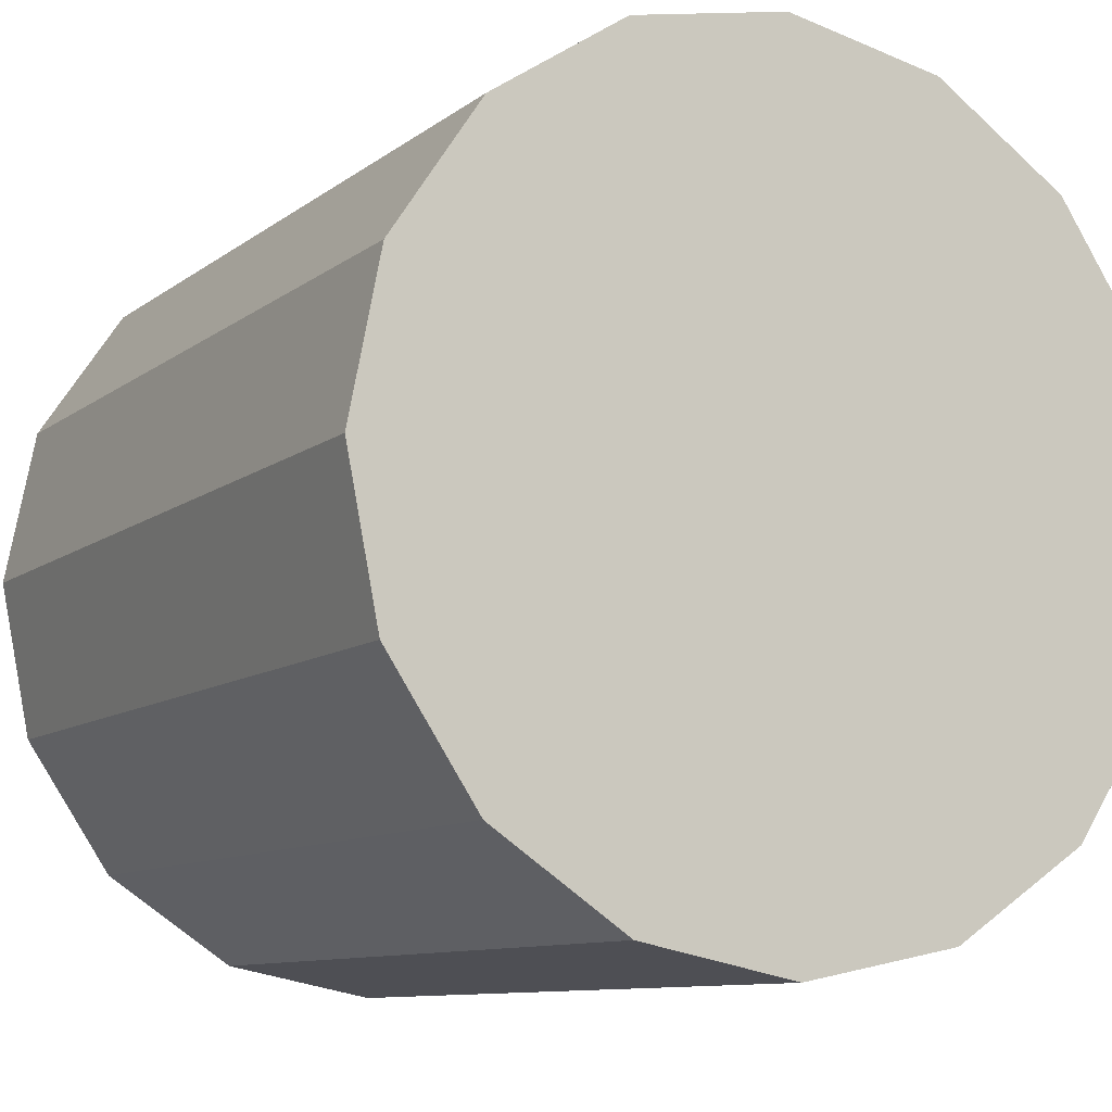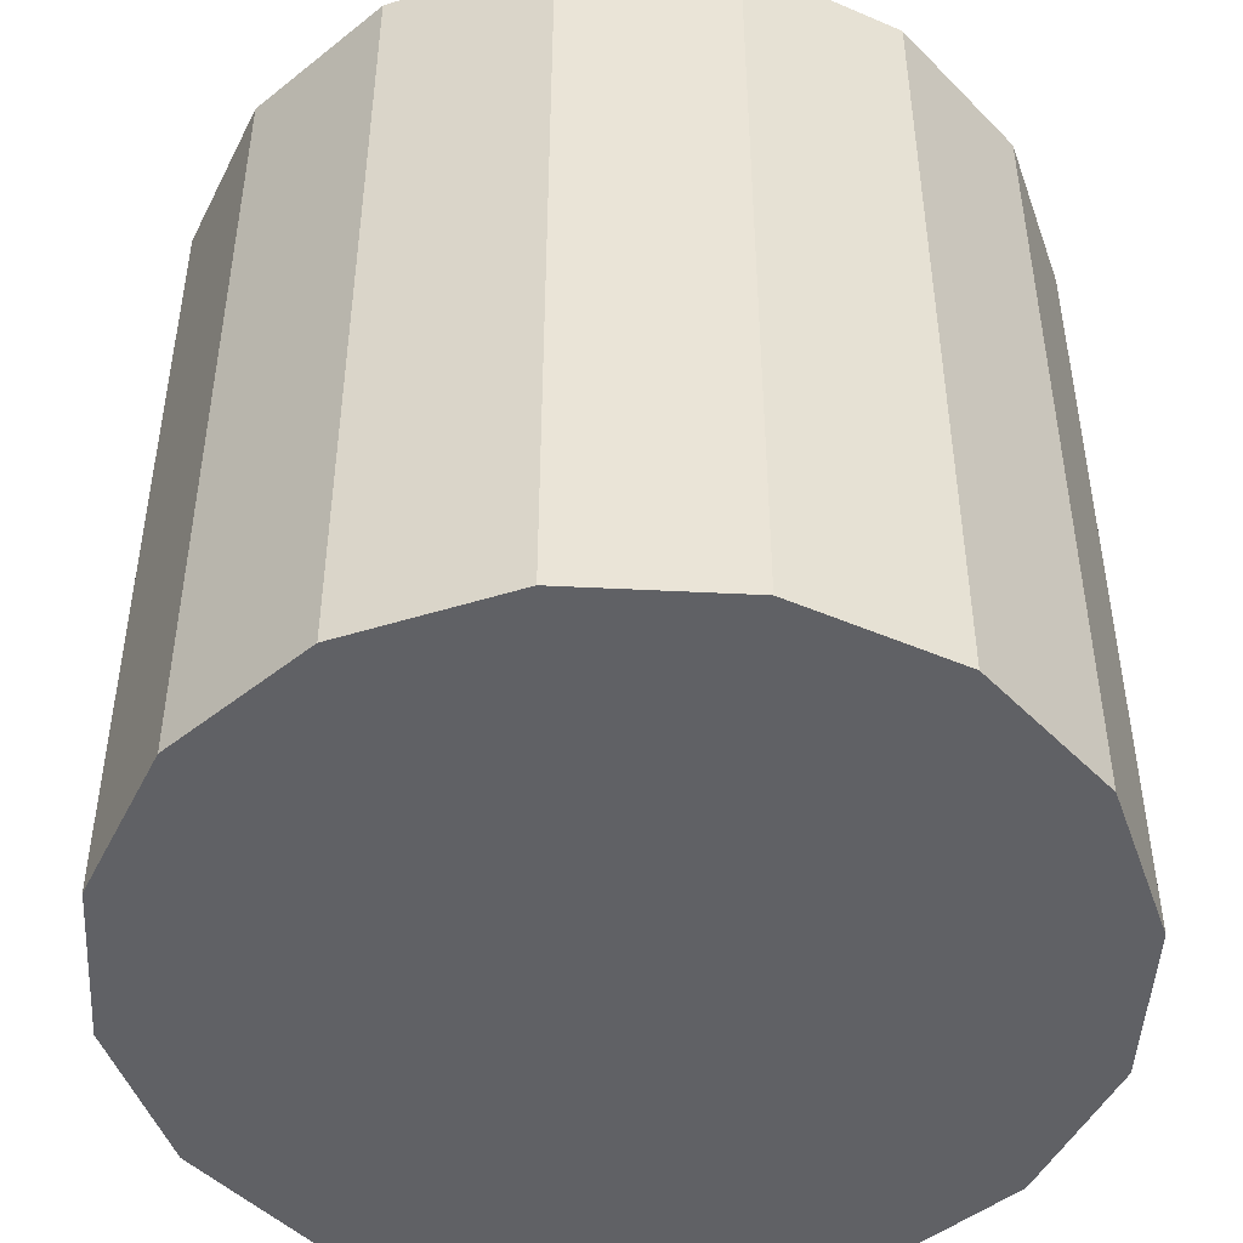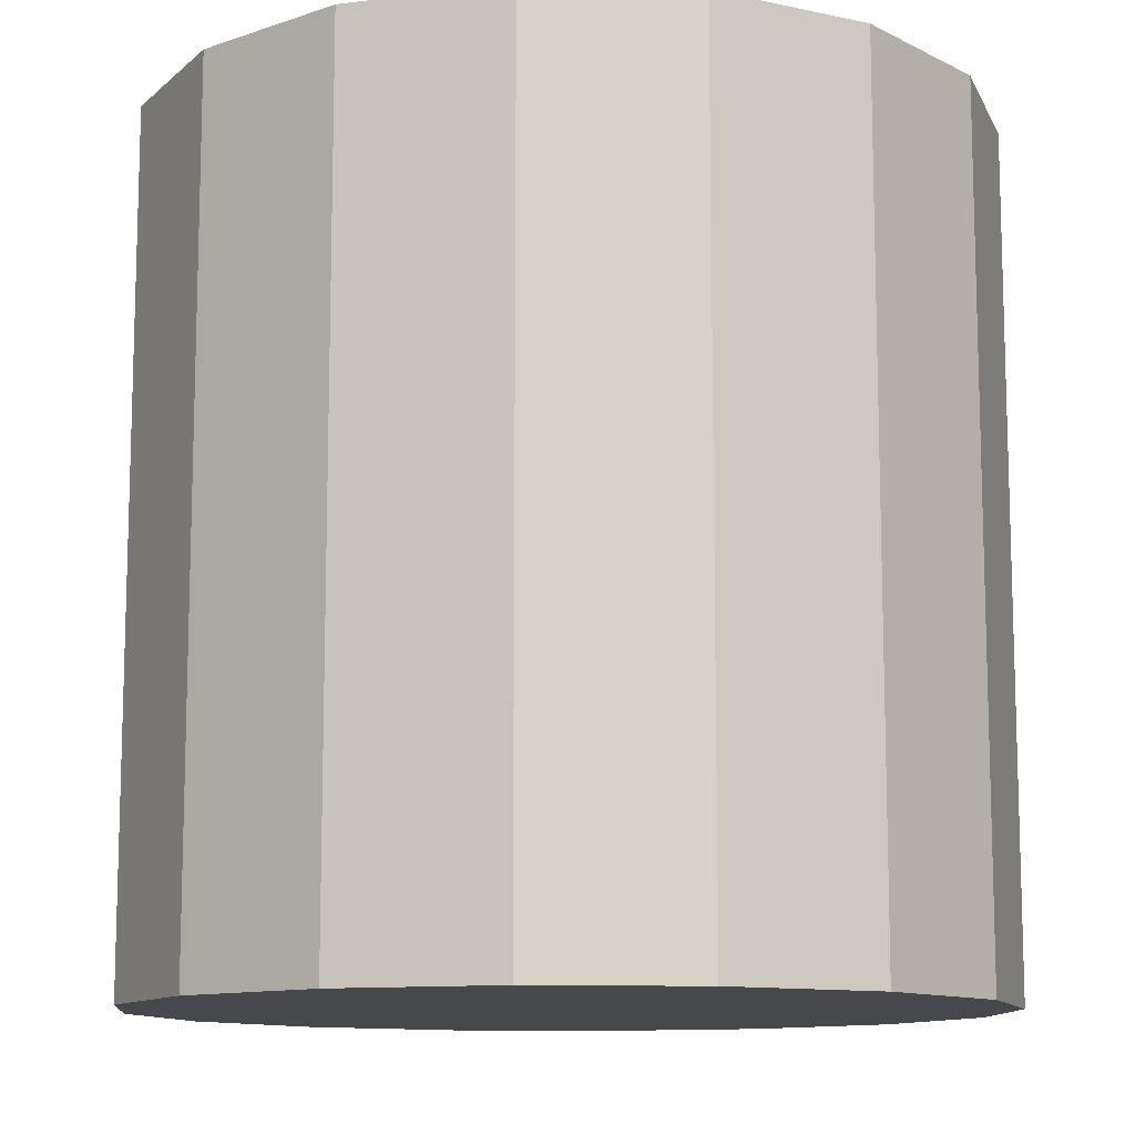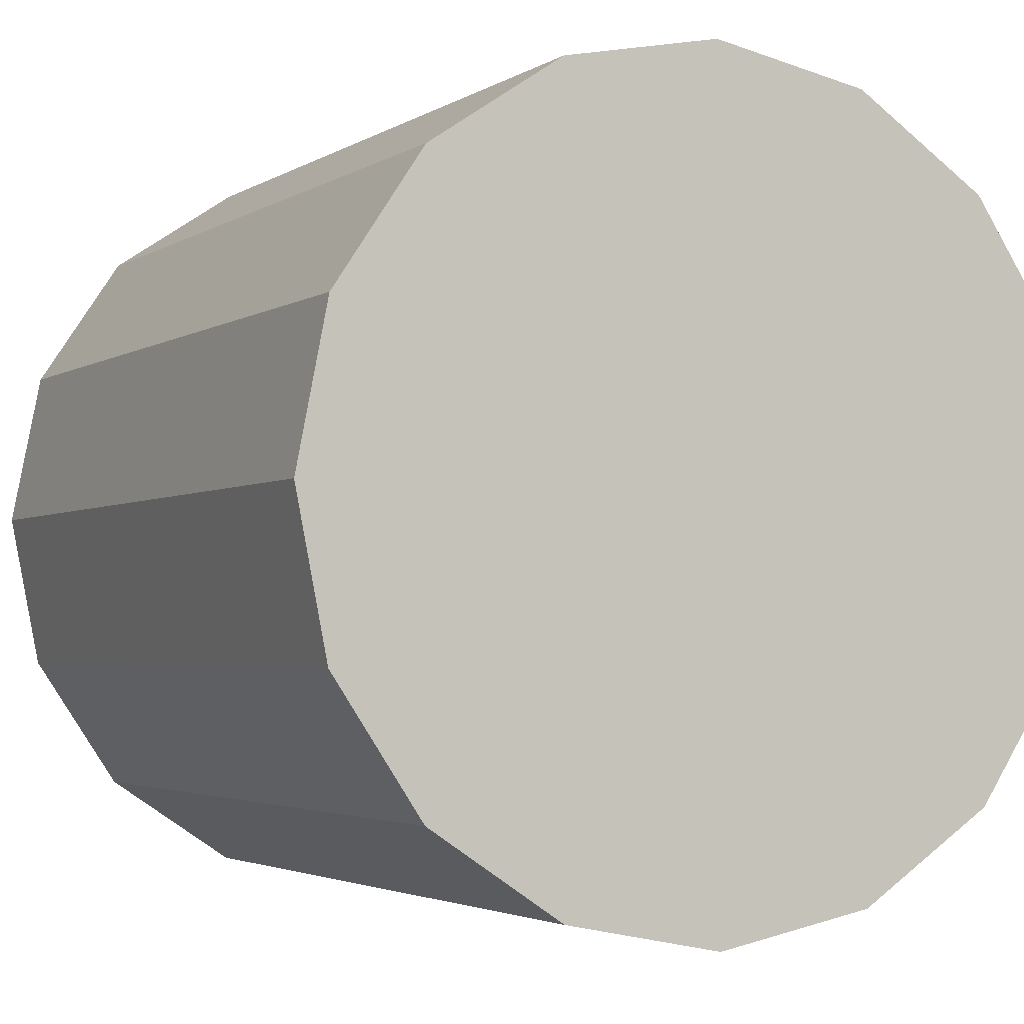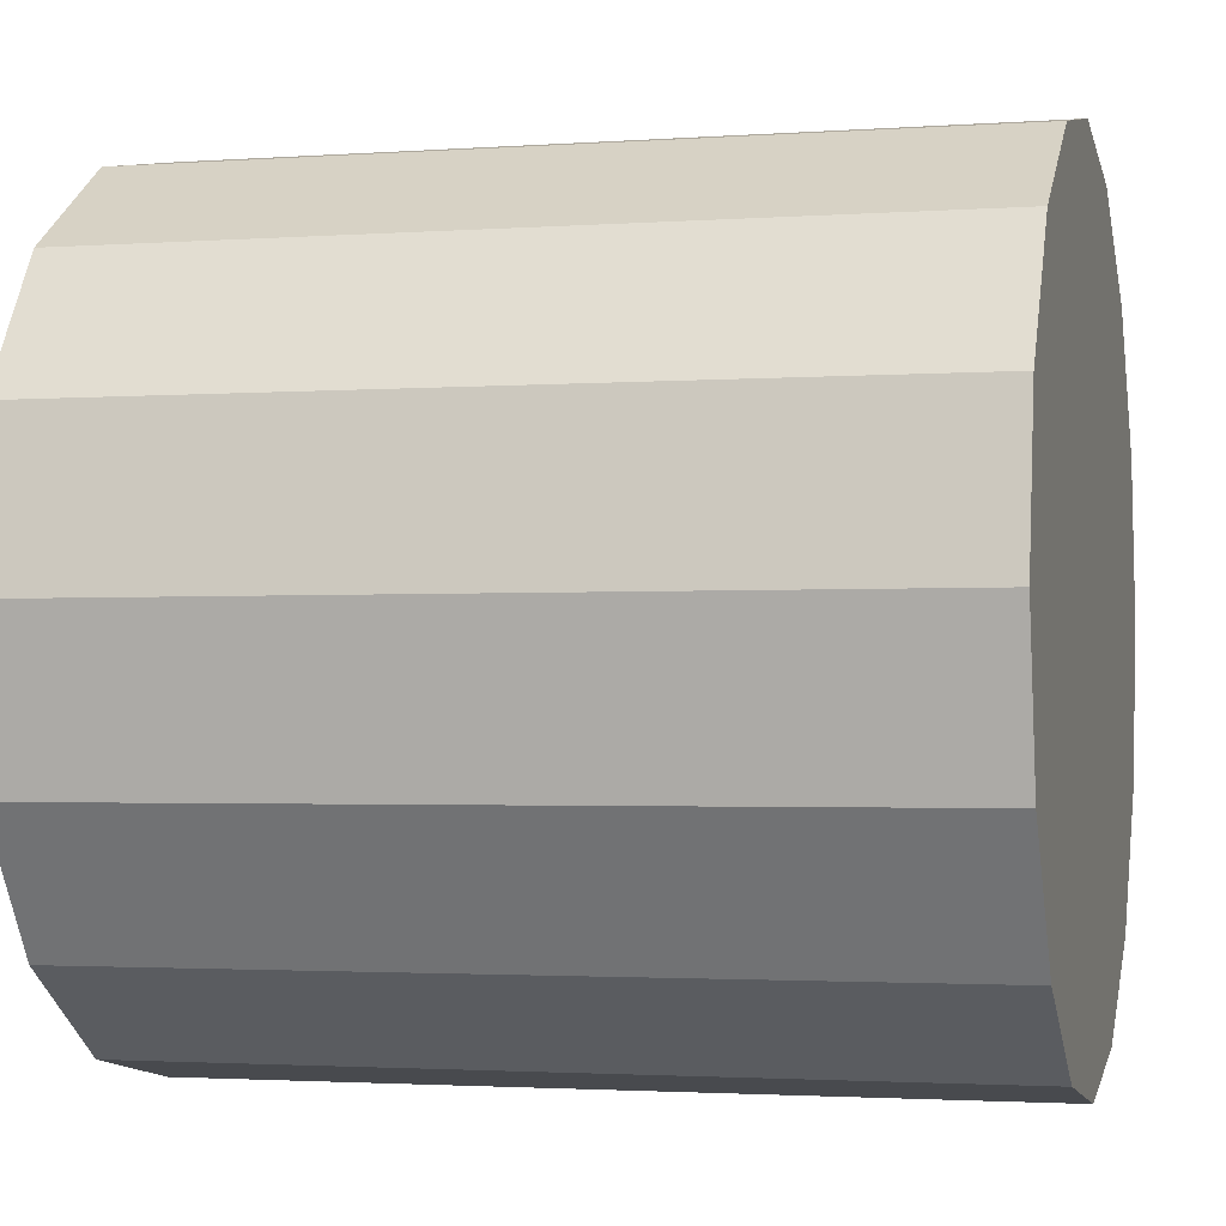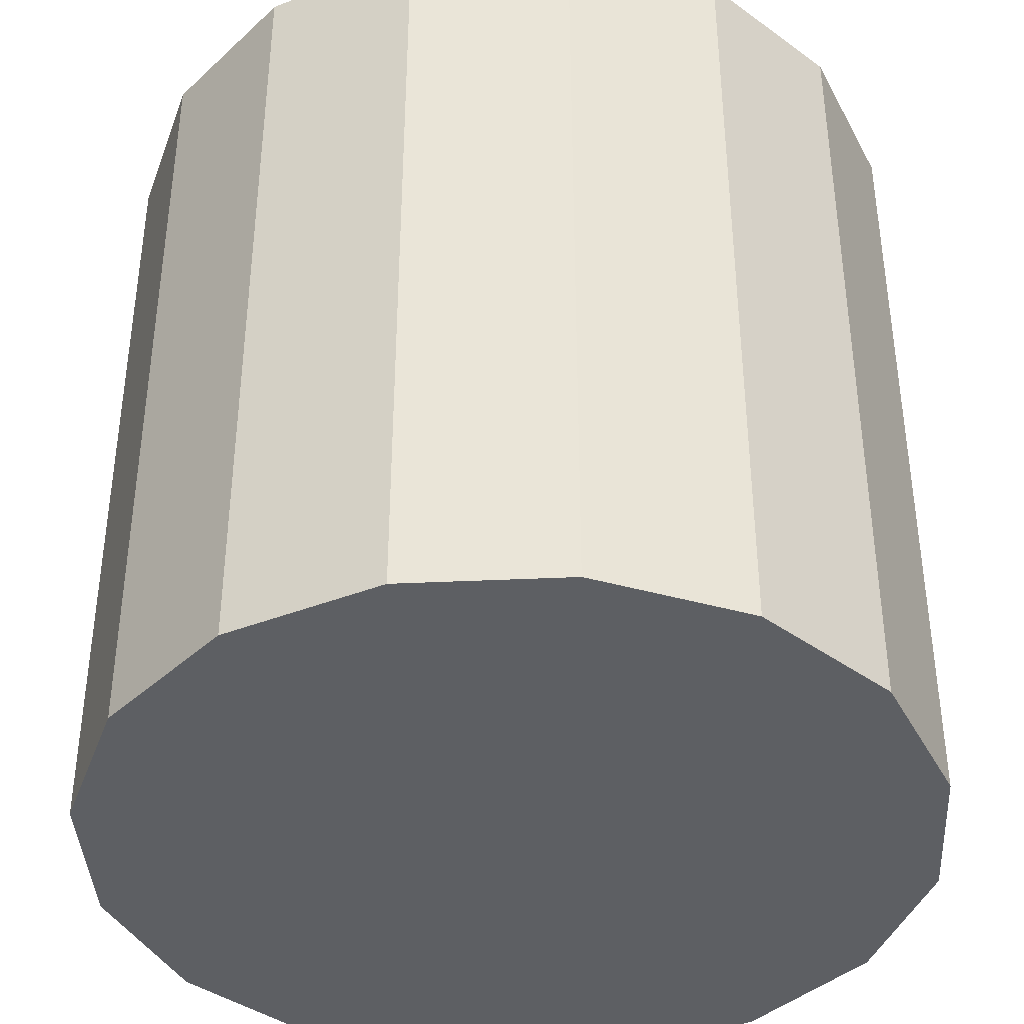
<metadata>
{"format":"obj","ext":"obj","renderer":"f3d","projection":"perspective","resolution":1024,"background":"white","views":[{"elev":-9.7,"azim":151.1,"up":"+Z"},{"elev":-47.7,"azim":8.0,"up":"+Y"},{"elev":-11.4,"azim":73.4,"up":"+Y"},{"elev":-2.9,"azim":-26.9,"up":"+Z"},{"elev":-2.1,"azim":104.5,"up":"+Z"},{"elev":-40.0,"azim":127.0,"up":"+Y"}]}
</metadata>
<code>
o cylinder1
v 0.5774 0.5774 -0
v 0.5334 0.5774 0.2209
v 0.4082 0.5774 0.4082
v 0.2209 0.5774 0.5334
v 0 0.5774 0.5774
v -0.2209 0.5774 0.5334
v -0.4082 0.5774 0.4082
v -0.5334 0.5774 0.2209
v -0.5774 0.5774 -0
v -0.5334 0.5774 -0.2209
v -0.4082 0.5774 -0.4082
v -0.2209 0.5774 -0.5334
v -0 0.5774 -0.5774
v 0.2209 0.5774 -0.5334
v 0.4082 0.5774 -0.4082
v 0.5334 0.5774 -0.2209
v 0.5774 -0.5774 0
v 0.5334 -0.5774 0.2209
v 0.4082 -0.5774 0.4082
v 0.2209 -0.5774 0.5334
v 0 -0.5774 0.5774
v -0.2209 -0.5774 0.5334
v -0.4082 -0.5774 0.4082
v -0.5334 -0.5774 0.2209
v -0.5774 -0.5774 0
v -0.5334 -0.5774 -0.2209
v -0.4082 -0.5774 -0.4082
v -0.2209 -0.5774 -0.5334
v -0 -0.5774 -0.5774
v 0.2209 -0.5774 -0.5334
v 0.4082 -0.5774 -0.4082
v 0.5334 -0.5774 -0.2209
f 1 16 2
f 1 17 16
f 2 16 3
f 2 17 1
f 2 19 18
f 3 15 4
f 3 19 2
f 4 14 5
f 4 19 3
f 4 21 20
f 5 13 6
f 5 21 4
f 6 12 7
f 6 21 5
f 6 23 22
f 7 11 8
f 7 23 6
f 8 10 9
f 8 23 7
f 8 25 24
f 9 25 8
f 10 8 11
f 10 25 9
f 10 27 26
f 11 7 12
f 11 27 10
f 12 6 13
f 12 27 11
f 12 29 28
f 13 5 14
f 13 29 12
f 14 4 15
f 14 29 13
f 14 31 30
f 15 3 16
f 15 31 14
f 16 17 32
f 16 31 15
f 18 17 2
f 18 32 17
f 19 31 18
f 20 19 4
f 20 30 19
f 21 29 20
f 22 21 6
f 22 28 21
f 23 27 22
f 24 23 8
f 24 26 23
f 25 26 24
f 26 25 10
f 27 23 26
f 28 22 27
f 28 27 12
f 29 21 28
f 30 20 29
f 30 29 14
f 31 19 30
f 32 18 31
f 32 31 16

</code>
